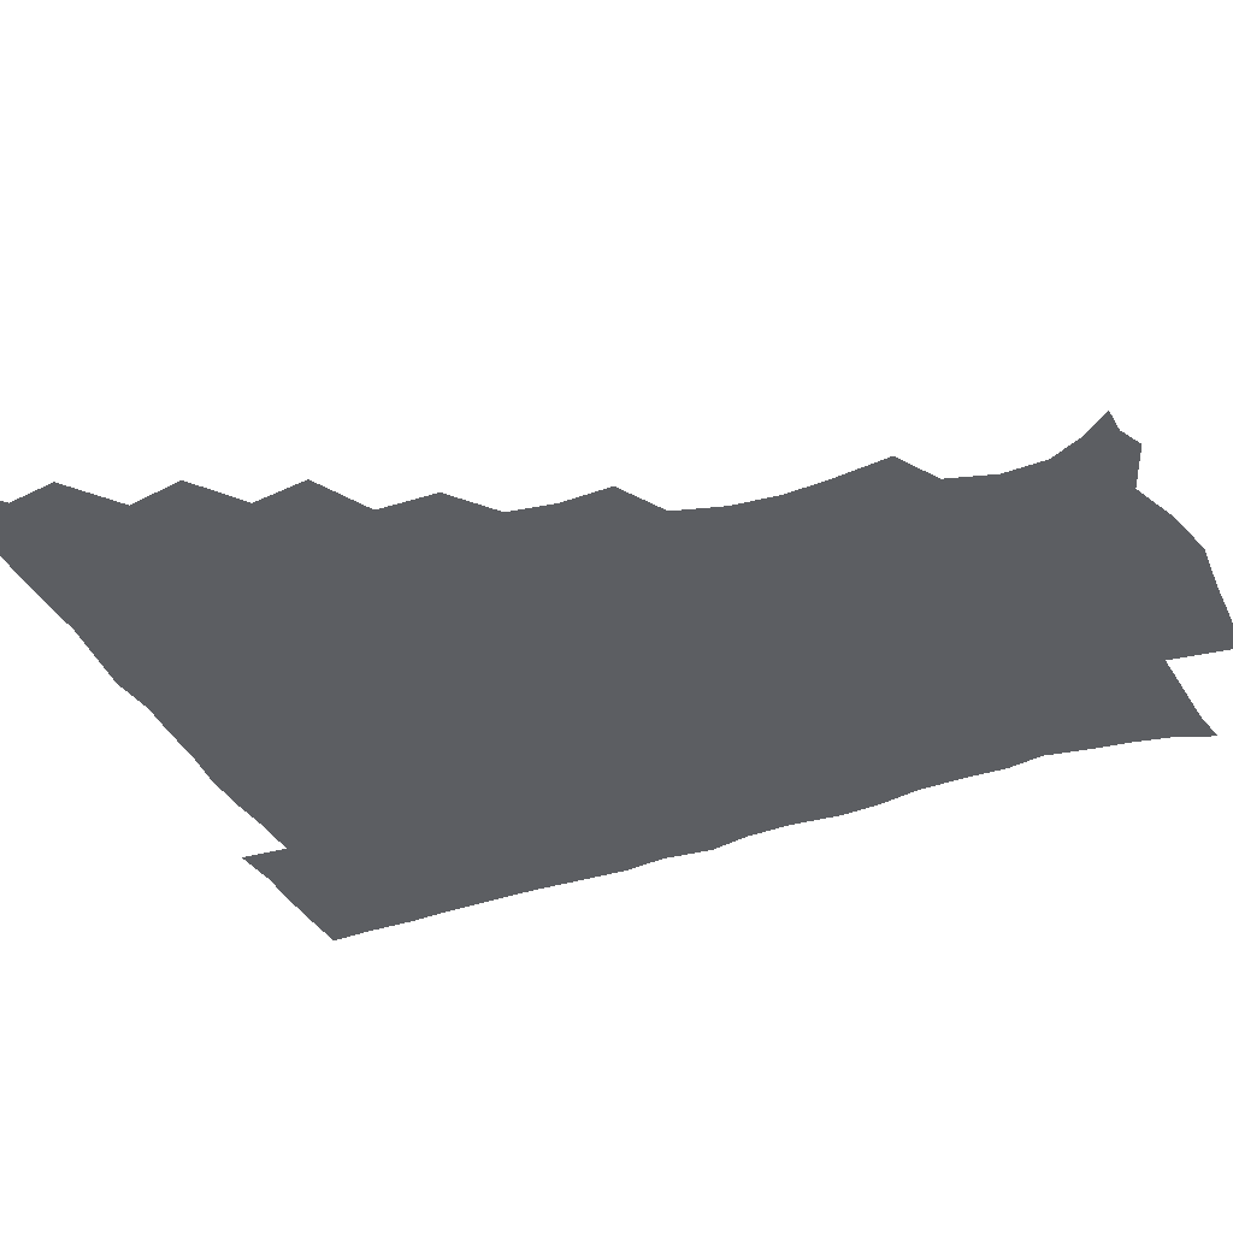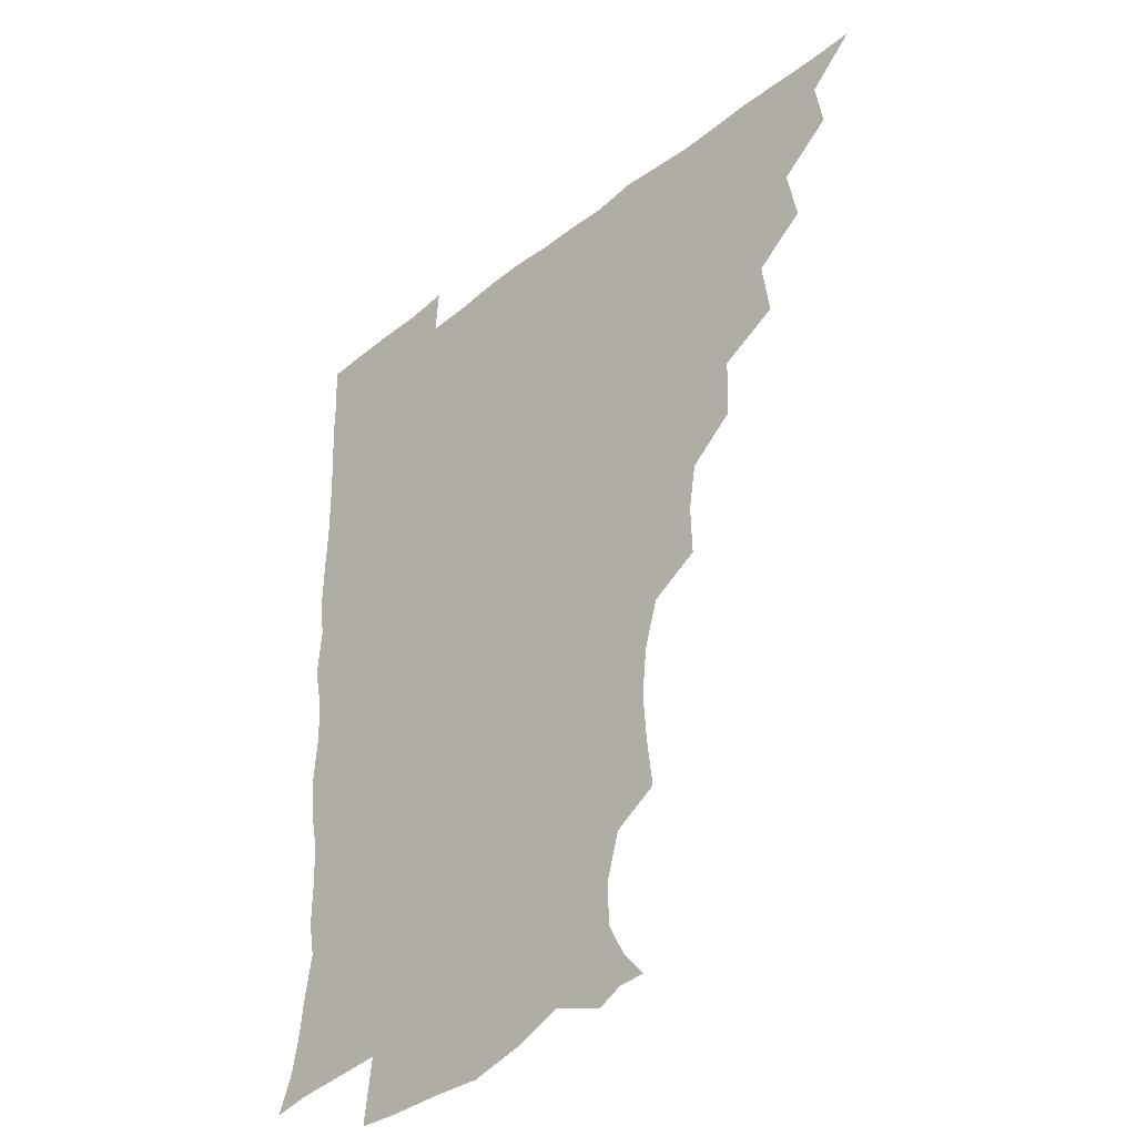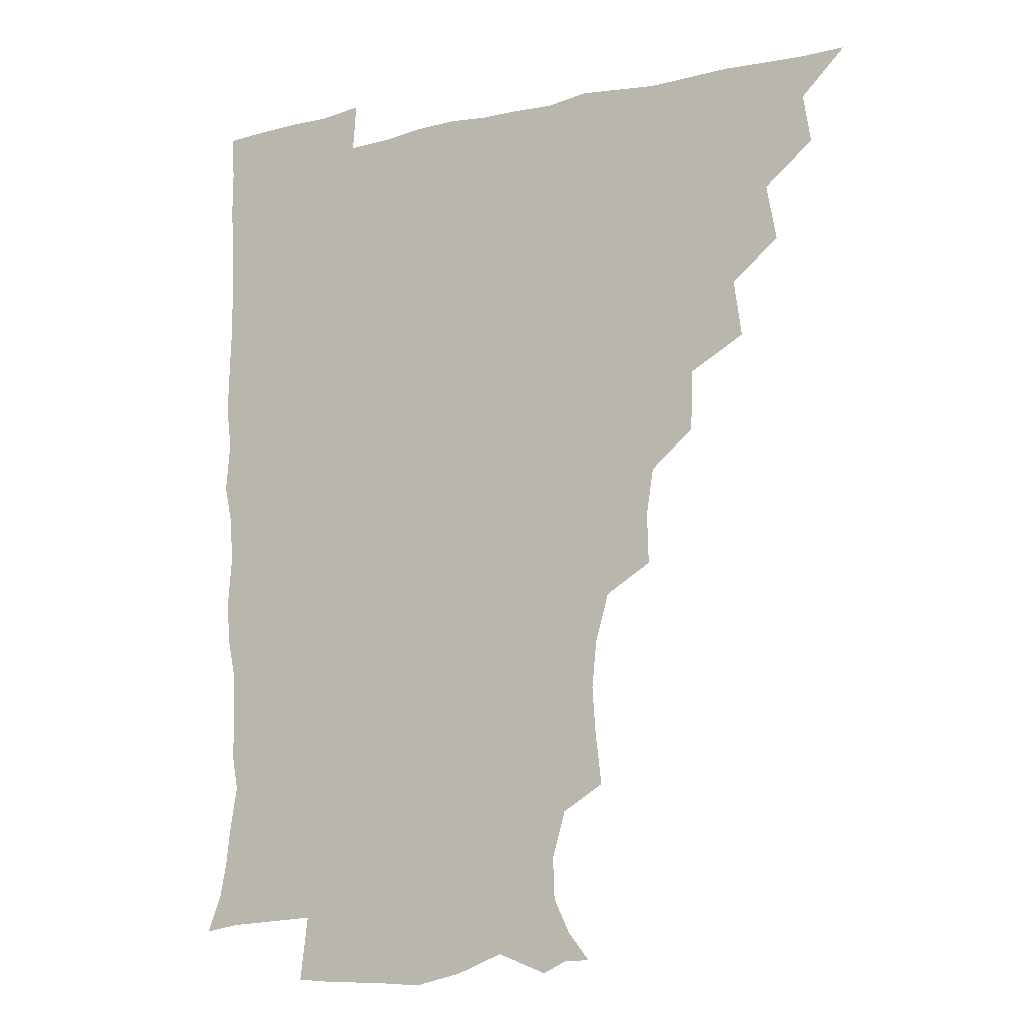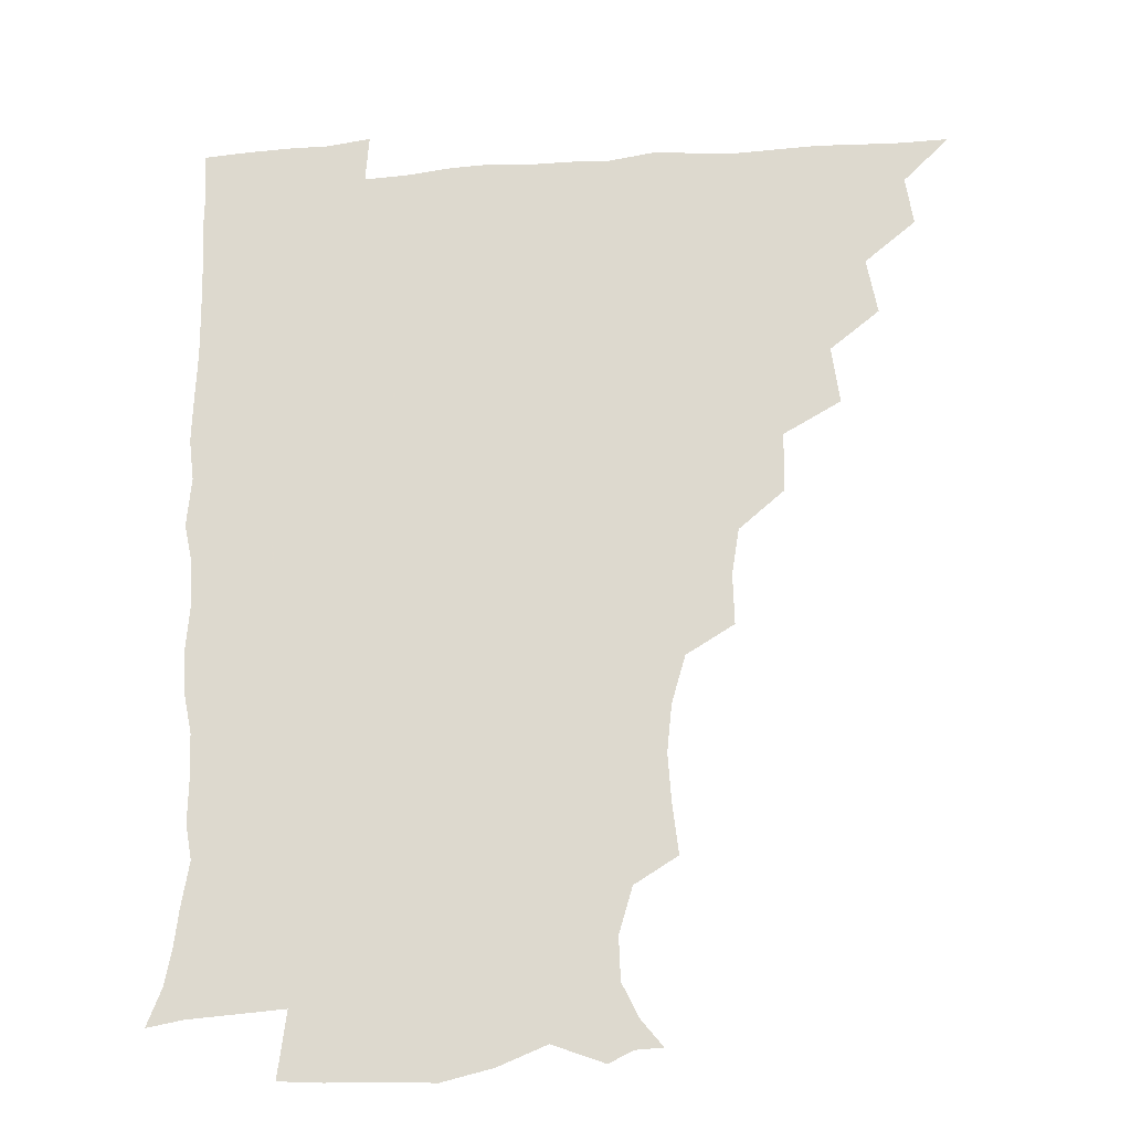
<metadata>
{"format":"obj","ext":"obj","renderer":"f3d","projection":"perspective","resolution":1024,"background":"white","views":[{"elev":-37.7,"azim":-66.3,"up":"+Z"},{"elev":-36.9,"azim":-134.4,"up":"+Y"},{"elev":-11.0,"azim":-149.9,"up":"+Y"},{"elev":-22.2,"azim":-172.2,"up":"+Y"}]}
</metadata>
<code>
v 450.9 495.6 0
v 464.1 463.2 0
v 466.8 480.1 0
v 466.8 495.4 0
v 478.1 429.1 0
v 481.8 448.9 0
v 482.1 465 0
v 482.3 480.3 0
v 481.7 496 0
v 492.4 395.7 0
v 495.2 415.7 0
v 497.2 434.4 0
v 498 450.4 0
v 498 465.6 0
v 497.2 480.8 0
v 496.5 496.7 0
v 512.8 363.6 0
v 512.3 384.6 0
v 512.9 404.1 0
v 513.9 421.8 0
v 514.2 437.3 0
v 513.4 451.3 0
v 512.7 465.9 0
v 512.3 480.6 0
v 511.5 496.3 0
v 530.5 316.5 0
v 531 334.3 0
v 528.4 350.4 0
v 529.7 374.1 0
v 528.9 390.6 0
v 528.2 406.2 0
v 527.7 421 0
v 528.1 436.5 0
v 528.1 451.3 0
v 527.7 465.9 0
v 527 480.8 0
v 526.6 496 0
v 550.3 238.5 0
v 552.5 256.9 0
v 553.6 273 0
v 552 289.8 0
v 547.1 306.5 0
v 545.8 325.1 0
v 545.4 343.2 0
v 544.8 360.5 0
v 543.6 375.8 0
v 544 393.2 0
v 543.8 408.1 0
v 543.9 423 0
v 543.4 437.1 0
v 543.9 451.4 0
v 542.5 466.2 0
v 541.8 481.1 0
v 541.1 497.4 0
v 556 177.1 0
v 563.7 186.5 0
v 569.5 198.2 0
v 570.1 213 0
v 565.3 229.2 0
v 565.1 249.5 0
v 565.5 265.9 0
v 565.1 282.2 0
v 562.8 297.4 0
v 560.3 312.7 0
v 559.9 330.4 0
v 559.3 346.4 0
v 559.3 363.8 0
v 558.4 378.1 0
v 558 393.1 0
v 558.6 409 0
v 558.4 423.3 0
v 558.6 437.7 0
v 557.9 451.8 0
v 557 466.5 0
v 556.4 481.4 0
v 555.3 498.7 0
v 565.4 176.5 0
v 575.6 190 0
v 580.4 206.8 0
v 579.9 223.2 0
v 578.5 239.8 0
v 577.6 254.3 0
v 577.8 270.7 0
v 577.3 288 0
v 576.2 303.5 0
v 574.5 316.8 0
v 573.7 332.7 0
v 573.9 350 0
v 573.2 364.3 0
v 573.3 380.3 0
v 573.3 395.1 0
v 573.1 409.4 0
v 573.2 424.1 0
v 573 437.6 0
v 572.7 451.6 0
v 572 466.3 0
v 571.2 481.5 0
v 571 496.7 0
v 573.8 172.4 0
v 587.7 192.9 0
v 591.9 211 0
v 592.1 229.1 0
v 591.3 244 0
v 590.9 259.9 0
v 591.8 275.2 0
v 590.2 289.5 0
v 589 304.5 0
v 588.8 321.1 0
v 588.5 335.9 0
v 588 350.4 0
v 587.7 364.9 0
v 587.3 378.8 0
v 587.4 394.3 0
v 587.5 409.3 0
v 587.3 423.1 0
v 587.5 437.6 0
v 587.3 451.7 0
v 586.9 466.1 0
v 586.4 480.8 0
v 585.4 497.4 0
v 592.1 179.1 0
v 602.6 197.4 0
v 605.2 214.8 0
v 604.9 229.1 0
v 604.2 244.4 0
v 603.7 257.9 0
v 604.1 277.8 0
v 603.5 292.3 0
v 603.3 306.1 0
v 602.6 320.8 0
v 602.2 335.8 0
v 602.1 350.9 0
v 602.1 365.8 0
v 602.4 381.2 0
v 601.9 394.7 0
v 602.2 410 0
v 602 423.4 0
v 601.9 437.5 0
v 602.2 451.7 0
v 601.8 466.1 0
v 600.9 481.6 0
v 600 497.5 0
v 609.2 172.2 0
v 616.1 196.5 0
v 617.9 215.1 0
v 618 232.4 0
v 617.7 244.4 0
v 617.5 260.4 0
v 617 278.4 0
v 616.8 291.5 0
v 616.8 308.1 0
v 616.8 322.5 0
v 616.3 336.4 0
v 616.5 351 0
v 616.3 366.6 0
v 616.3 381.4 0
v 616.4 394.9 0
v 616.4 409.4 0
v 616.8 424.1 0
v 616.9 437.9 0
v 616.9 451.8 0
v 616.8 465.9 0
v 616 480.6 0
v 614.1 498.7 0
v 627.1 167.9 0
v 630.2 196.5 0
v 631 218.4 0
v 631.3 232.3 0
v 631.3 248.2 0
v 632 261 0
v 630.5 277.5 0
v 630.6 291.7 0
v 630.3 307.1 0
v 630.4 322.7 0
v 630.5 334.6 0
v 630.3 352.5 0
v 630.4 366.7 0
v 630.5 380.5 0
v 630.7 395.4 0
v 630.8 409.8 0
v 631.1 424 0
v 631.4 438.2 0
v 631.7 452 0
v 631.4 466.1 0
v 630.4 482 0
v 628.6 498.4 0
v 645.8 168.7 0
v 645.3 197.4 0
v 644.9 214.6 0
v 644.6 232.4 0
v 644.4 246.4 0
v 644.6 265.1 0
v 644.7 278.4 0
v 644.4 292.4 0
v 644.1 306.9 0
v 643.8 322.9 0
v 644.4 336.4 0
v 644.4 352.1 0
v 644.4 366.3 0
v 644.6 380.6 0
v 644.6 395.9 0
v 645 410 0
v 645.2 424.5 0
v 645.6 438.2 0
v 646.1 452.2 0
v 646 466.6 0
v 646 481.2 0
v 644.8 496.7 0
v 663.8 168.8 0
v 660.6 194.8 0
v 658.6 214.4 0
v 658 231.5 0
v 658.1 246.8 0
v 658.1 261.8 0
v 657.7 278 0
v 657.9 292 0
v 657.9 306.6 0
v 657.7 321.6 0
v 658.9 334 0
v 657.9 351.6 0
v 658.3 365.8 0
v 658.7 380 0
v 659.3 394.1 0
v 659.1 409.7 0
v 659.6 423.7 0
v 660.2 437.4 0
v 660.5 452.9 0
v 660.8 466.7 0
v 661.2 480.9 0
v 660.6 496.2 0
v 659.4 513.2 0
v 679.4 169.7 0
v 676.4 192.7 0
v 673.5 211.2 0
v 671.8 228.9 0
v 671.1 245 0
v 670.7 261.6 0
v 670.8 276.7 0
v 670.9 291.7 0
v 671.4 305.7 0
v 671.8 319.7 0
v 672.1 334.7 0
v 672 350 0
v 672.6 364.2 0
v 673.2 378.3 0
v 672.9 394.4 0
v 673.4 408.6 0
v 673.5 423.9 0
v 674.3 437.7 0
v 674.5 452.8 0
v 675.2 466.6 0
v 675.7 480.9 0
v 676.1 495.1 0
v 675.1 511.4 0
v 695 191.3 0
v 688.4 209.7 0
v 685.2 227.2 0
v 684.3 242.5 0
v 684.2 257.4 0
v 684 273.3 0
v 684.1 288.6 0
v 684.8 303.1 0
v 685.5 317.5 0
v 685.8 332.4 0
v 686.2 347 0
v 686.6 362.1 0
v 686.6 377.7 0
v 686.4 393.5 0
v 687.3 407.6 0
v 687.9 422.2 0
v 688.5 436.7 0
v 688.4 452.6 0
v 689.5 466.5 0
v 690.1 480.7 0
v 690.6 494.9 0
v 690 511.6 0
v 710.3 190.2 0
v 703 206.9 0
v 699.6 222.4 0
v 697.9 237.6 0
v 697.6 251.9 0
v 697.1 268.4 0
v 698 282.6 0
v 697.9 298.8 0
v 699.6 312.7 0
v 699.9 327.9 0
v 699.2 344.4 0
v 700.8 358.3 0
v 701.2 373.8 0
v 702.2 388.3 0
v 701.5 405 0
v 701.8 420.3 0
v 702.3 435.5 0
v 703.4 450.4 0
v 703.5 466.3 0
v 704.7 480.3 0
v 704.7 494.7 0
v 705.1 511.2 0
v 723.2 187.8 0
v 718 200.9 0
v 715.5 213.2 0
v 713.9 226.5 0
v 711.2 242.8 0
v 713.4 255.3 0
v 713.1 271.1 0
v 713.8 286.7 0
v 716.6 300.5 0
v 717.7 315.5 0
v 716.2 333.1 0
v 717 348.9 0
v 720 362.9 0
v 718.4 380.4 0
v 720.2 395.3 0
v 719.6 411.9 0
v 718.9 429.2 0
v 719 446.3 0
v 719.4 463.3 0
v 720.3 479.2 0
v 720.1 495 0
v 720.9 510.3 0
f 3 4 1
f 6 7 2
f 2 7 3
f 7 8 3
f 3 8 4
f 8 9 4
f 11 12 5
f 5 12 6
f 12 13 6
f 6 13 7
f 13 14 7
f 7 14 8
f 14 15 8
f 8 15 9
f 15 16 9
f 18 19 10
f 10 19 11
f 19 20 11
f 11 20 12
f 20 21 12
f 12 21 13
f 21 22 13
f 13 22 14
f 22 23 14
f 14 23 15
f 23 24 15
f 15 24 16
f 24 25 16
f 28 29 17
f 17 29 18
f 29 30 18
f 18 30 19
f 30 31 19
f 19 31 20
f 31 32 20
f 20 32 21
f 32 33 21
f 21 33 22
f 33 34 22
f 22 34 23
f 34 35 23
f 23 35 24
f 35 36 24
f 24 36 25
f 36 37 25
f 42 43 26
f 26 43 27
f 43 44 27
f 27 44 28
f 44 45 28
f 28 45 29
f 45 46 29
f 29 46 30
f 46 47 30
f 30 47 31
f 47 48 31
f 31 48 32
f 48 49 32
f 32 49 33
f 49 50 33
f 33 50 34
f 50 51 34
f 34 51 35
f 51 52 35
f 35 52 36
f 52 53 36
f 36 53 37
f 53 54 37
f 59 60 38
f 38 60 39
f 60 61 39
f 39 61 40
f 61 62 40
f 40 62 41
f 62 63 41
f 41 63 42
f 63 64 42
f 42 64 43
f 64 65 43
f 43 65 44
f 65 66 44
f 44 66 45
f 66 67 45
f 45 67 46
f 67 68 46
f 46 68 47
f 68 69 47
f 47 69 48
f 69 70 48
f 48 70 49
f 70 71 49
f 49 71 50
f 71 72 50
f 50 72 51
f 72 73 51
f 51 73 52
f 73 74 52
f 52 74 53
f 74 75 53
f 53 75 54
f 75 76 54
f 55 77 56
f 77 78 56
f 56 78 57
f 78 79 57
f 57 79 58
f 79 80 58
f 58 80 59
f 80 81 59
f 59 81 60
f 81 82 60
f 60 82 61
f 82 83 61
f 61 83 62
f 83 84 62
f 62 84 63
f 84 85 63
f 63 85 64
f 85 86 64
f 64 86 65
f 86 87 65
f 65 87 66
f 87 88 66
f 66 88 67
f 88 89 67
f 67 89 68
f 89 90 68
f 68 90 69
f 90 91 69
f 69 91 70
f 91 92 70
f 70 92 71
f 92 93 71
f 71 93 72
f 93 94 72
f 72 94 73
f 94 95 73
f 73 95 74
f 95 96 74
f 74 96 75
f 96 97 75
f 75 97 76
f 97 98 76
f 77 99 78
f 99 100 78
f 78 100 79
f 100 101 79
f 79 101 80
f 101 102 80
f 80 102 81
f 102 103 81
f 81 103 82
f 103 104 82
f 82 104 83
f 104 105 83
f 83 105 84
f 105 106 84
f 84 106 85
f 106 107 85
f 85 107 86
f 107 108 86
f 86 108 87
f 108 109 87
f 87 109 88
f 109 110 88
f 88 110 89
f 110 111 89
f 89 111 90
f 111 112 90
f 90 112 91
f 112 113 91
f 91 113 92
f 113 114 92
f 92 114 93
f 114 115 93
f 93 115 94
f 115 116 94
f 94 116 95
f 116 117 95
f 95 117 96
f 117 118 96
f 96 118 97
f 118 119 97
f 97 119 98
f 119 120 98
f 99 121 100
f 121 122 100
f 100 122 101
f 122 123 101
f 101 123 102
f 123 124 102
f 102 124 103
f 124 125 103
f 103 125 104
f 125 126 104
f 104 126 105
f 126 127 105
f 105 127 106
f 127 128 106
f 106 128 107
f 128 129 107
f 107 129 108
f 129 130 108
f 108 130 109
f 130 131 109
f 109 131 110
f 131 132 110
f 110 132 111
f 132 133 111
f 111 133 112
f 133 134 112
f 112 134 113
f 134 135 113
f 113 135 114
f 135 136 114
f 114 136 115
f 136 137 115
f 115 137 116
f 137 138 116
f 116 138 117
f 138 139 117
f 117 139 118
f 139 140 118
f 118 140 119
f 140 141 119
f 119 141 120
f 141 142 120
f 121 143 122
f 143 144 122
f 122 144 123
f 144 145 123
f 123 145 124
f 145 146 124
f 124 146 125
f 146 147 125
f 125 147 126
f 147 148 126
f 126 148 127
f 148 149 127
f 127 149 128
f 149 150 128
f 128 150 129
f 150 151 129
f 129 151 130
f 151 152 130
f 130 152 131
f 152 153 131
f 131 153 132
f 153 154 132
f 132 154 133
f 154 155 133
f 133 155 134
f 155 156 134
f 134 156 135
f 156 157 135
f 135 157 136
f 157 158 136
f 136 158 137
f 158 159 137
f 137 159 138
f 159 160 138
f 138 160 139
f 160 161 139
f 139 161 140
f 161 162 140
f 140 162 141
f 162 163 141
f 141 163 142
f 163 164 142
f 143 165 144
f 165 166 144
f 144 166 145
f 166 167 145
f 145 167 146
f 167 168 146
f 146 168 147
f 168 169 147
f 147 169 148
f 169 170 148
f 148 170 149
f 170 171 149
f 149 171 150
f 171 172 150
f 150 172 151
f 172 173 151
f 151 173 152
f 173 174 152
f 152 174 153
f 174 175 153
f 153 175 154
f 175 176 154
f 154 176 155
f 176 177 155
f 155 177 156
f 177 178 156
f 156 178 157
f 178 179 157
f 157 179 158
f 179 180 158
f 158 180 159
f 180 181 159
f 159 181 160
f 181 182 160
f 160 182 161
f 182 183 161
f 161 183 162
f 183 184 162
f 162 184 163
f 184 185 163
f 163 185 164
f 185 186 164
f 165 187 166
f 187 188 166
f 166 188 167
f 188 189 167
f 167 189 168
f 189 190 168
f 168 190 169
f 190 191 169
f 169 191 170
f 191 192 170
f 170 192 171
f 192 193 171
f 171 193 172
f 193 194 172
f 172 194 173
f 194 195 173
f 173 195 174
f 195 196 174
f 174 196 175
f 196 197 175
f 175 197 176
f 197 198 176
f 176 198 177
f 198 199 177
f 177 199 178
f 199 200 178
f 178 200 179
f 200 201 179
f 179 201 180
f 201 202 180
f 180 202 181
f 202 203 181
f 181 203 182
f 203 204 182
f 182 204 183
f 204 205 183
f 183 205 184
f 205 206 184
f 184 206 185
f 206 207 185
f 185 207 186
f 207 208 186
f 187 209 188
f 209 210 188
f 188 210 189
f 210 211 189
f 189 211 190
f 211 212 190
f 190 212 191
f 212 213 191
f 191 213 192
f 213 214 192
f 192 214 193
f 214 215 193
f 193 215 194
f 215 216 194
f 194 216 195
f 216 217 195
f 195 217 196
f 217 218 196
f 196 218 197
f 218 219 197
f 197 219 198
f 219 220 198
f 198 220 199
f 220 221 199
f 199 221 200
f 221 222 200
f 200 222 201
f 222 223 201
f 201 223 202
f 223 224 202
f 202 224 203
f 224 225 203
f 203 225 204
f 225 226 204
f 204 226 205
f 226 227 205
f 205 227 206
f 227 228 206
f 206 228 207
f 228 229 207
f 207 229 208
f 229 230 208
f 209 232 210
f 232 233 210
f 210 233 211
f 233 234 211
f 211 234 212
f 234 235 212
f 212 235 213
f 235 236 213
f 213 236 214
f 236 237 214
f 214 237 215
f 237 238 215
f 215 238 216
f 238 239 216
f 216 239 217
f 239 240 217
f 217 240 218
f 240 241 218
f 218 241 219
f 241 242 219
f 219 242 220
f 242 243 220
f 220 243 221
f 243 244 221
f 221 244 222
f 244 245 222
f 222 245 223
f 245 246 223
f 223 246 224
f 246 247 224
f 224 247 225
f 247 248 225
f 225 248 226
f 248 249 226
f 226 249 227
f 249 250 227
f 227 250 228
f 250 251 228
f 228 251 229
f 251 252 229
f 229 252 230
f 252 253 230
f 230 253 231
f 253 254 231
f 233 255 234
f 255 256 234
f 234 256 235
f 256 257 235
f 235 257 236
f 257 258 236
f 236 258 237
f 258 259 237
f 237 259 238
f 259 260 238
f 238 260 239
f 260 261 239
f 239 261 240
f 261 262 240
f 240 262 241
f 262 263 241
f 241 263 242
f 263 264 242
f 242 264 243
f 264 265 243
f 243 265 244
f 265 266 244
f 244 266 245
f 266 267 245
f 245 267 246
f 267 268 246
f 246 268 247
f 268 269 247
f 247 269 248
f 269 270 248
f 248 270 249
f 270 271 249
f 249 271 250
f 271 272 250
f 250 272 251
f 272 273 251
f 251 273 252
f 273 274 252
f 252 274 253
f 274 275 253
f 253 275 254
f 275 276 254
f 255 277 256
f 277 278 256
f 256 278 257
f 278 279 257
f 257 279 258
f 279 280 258
f 258 280 259
f 280 281 259
f 259 281 260
f 281 282 260
f 260 282 261
f 282 283 261
f 261 283 262
f 283 284 262
f 262 284 263
f 284 285 263
f 263 285 264
f 285 286 264
f 264 286 265
f 286 287 265
f 265 287 266
f 287 288 266
f 266 288 267
f 288 289 267
f 267 289 268
f 289 290 268
f 268 290 269
f 290 291 269
f 269 291 270
f 291 292 270
f 270 292 271
f 292 293 271
f 271 293 272
f 293 294 272
f 272 294 273
f 294 295 273
f 273 295 274
f 295 296 274
f 274 296 275
f 296 297 275
f 275 297 276
f 297 298 276
f 277 299 278
f 299 300 278
f 278 300 279
f 300 301 279
f 279 301 280
f 301 302 280
f 280 302 281
f 302 303 281
f 281 303 282
f 303 304 282
f 282 304 283
f 304 305 283
f 283 305 284
f 305 306 284
f 284 306 285
f 306 307 285
f 285 307 286
f 307 308 286
f 286 308 287
f 308 309 287
f 287 309 288
f 309 310 288
f 288 310 289
f 310 311 289
f 289 311 290
f 311 312 290
f 290 312 291
f 312 313 291
f 291 313 292
f 313 314 292
f 292 314 293
f 314 315 293
f 293 315 294
f 315 316 294
f 294 316 295
f 316 317 295
f 295 317 296
f 317 318 296
f 296 318 297
f 318 319 297
f 297 319 298
f 319 320 298

</code>
